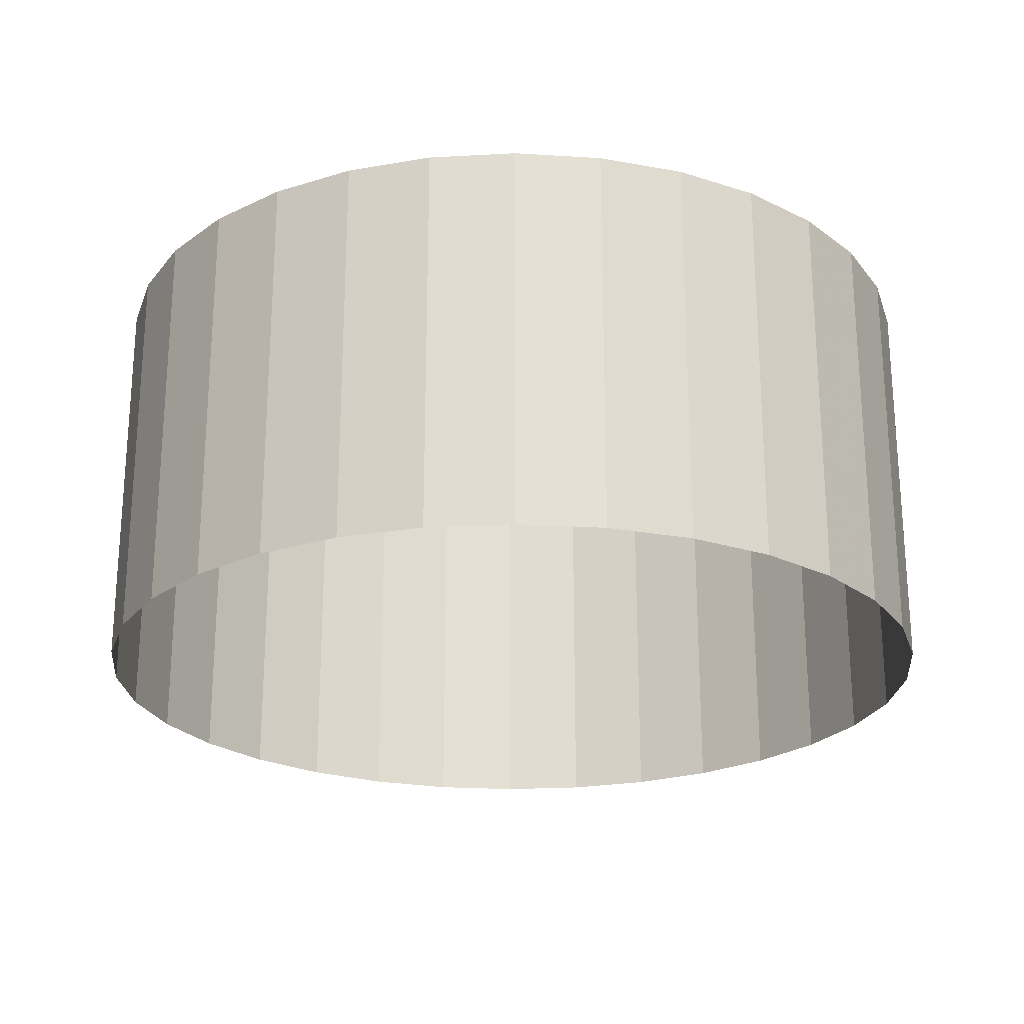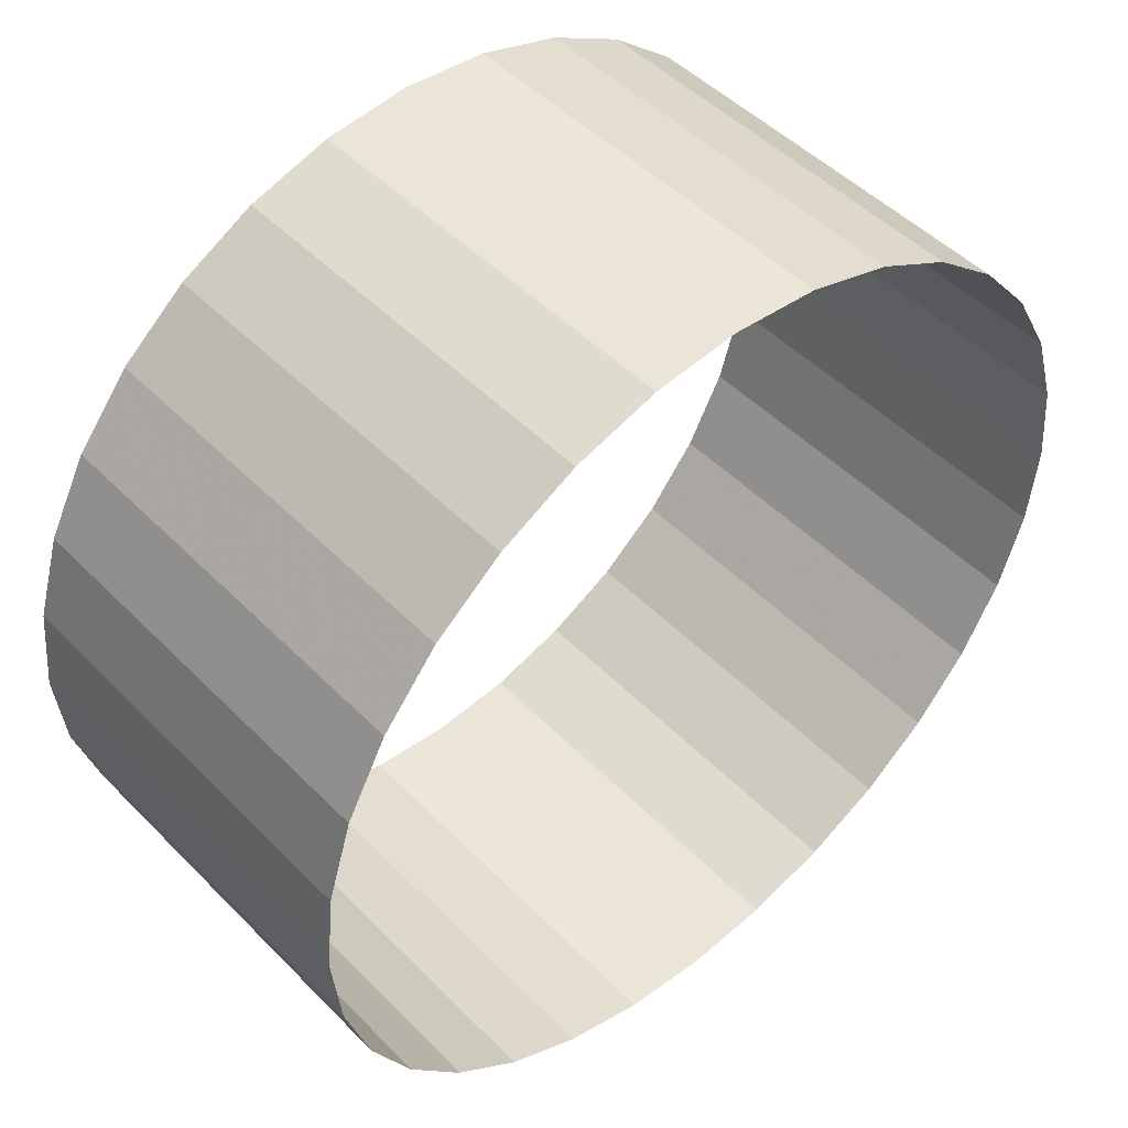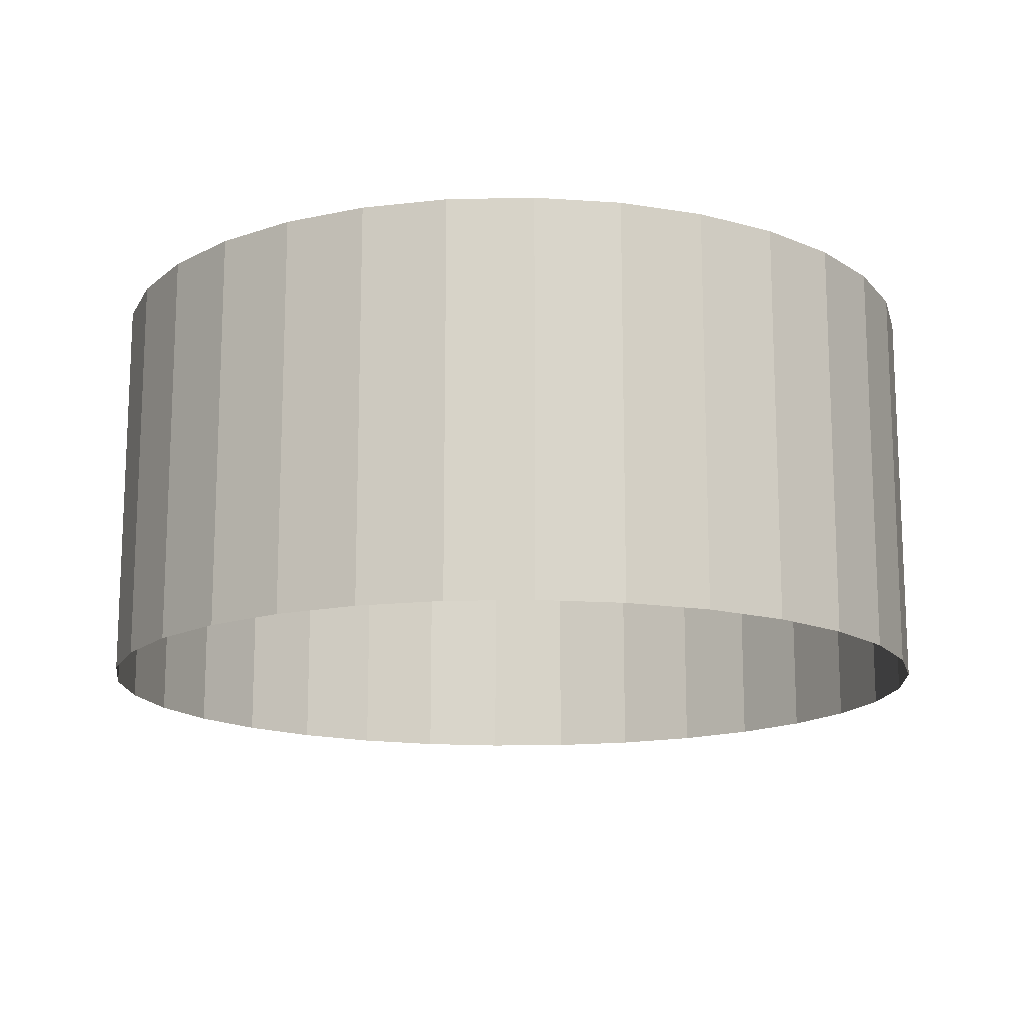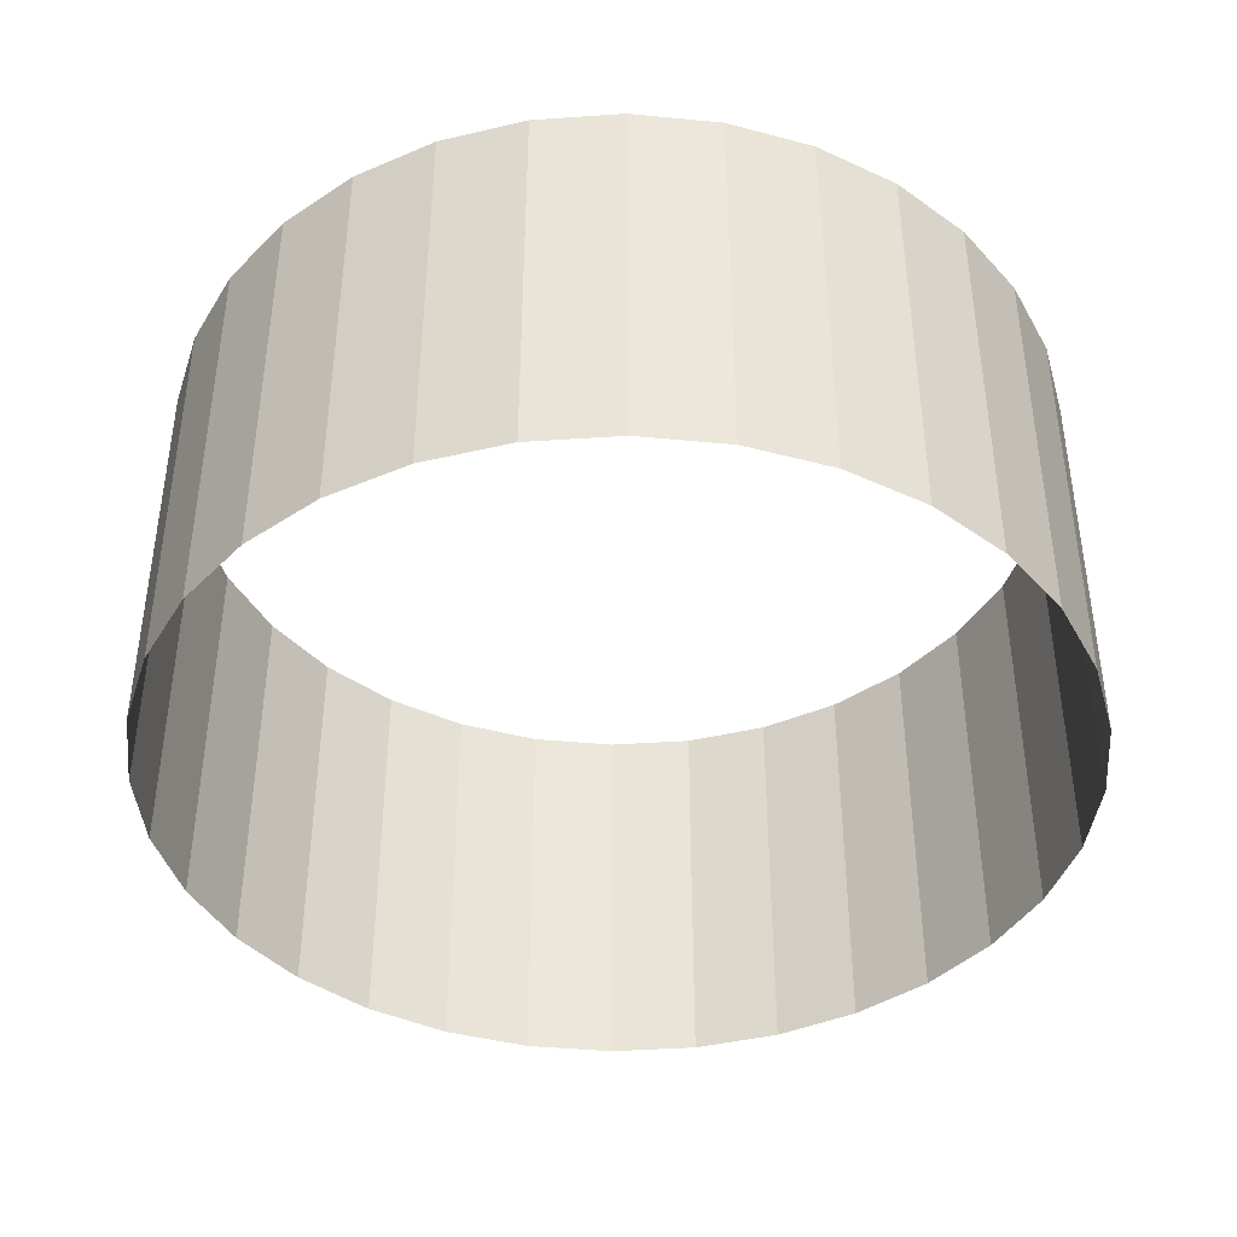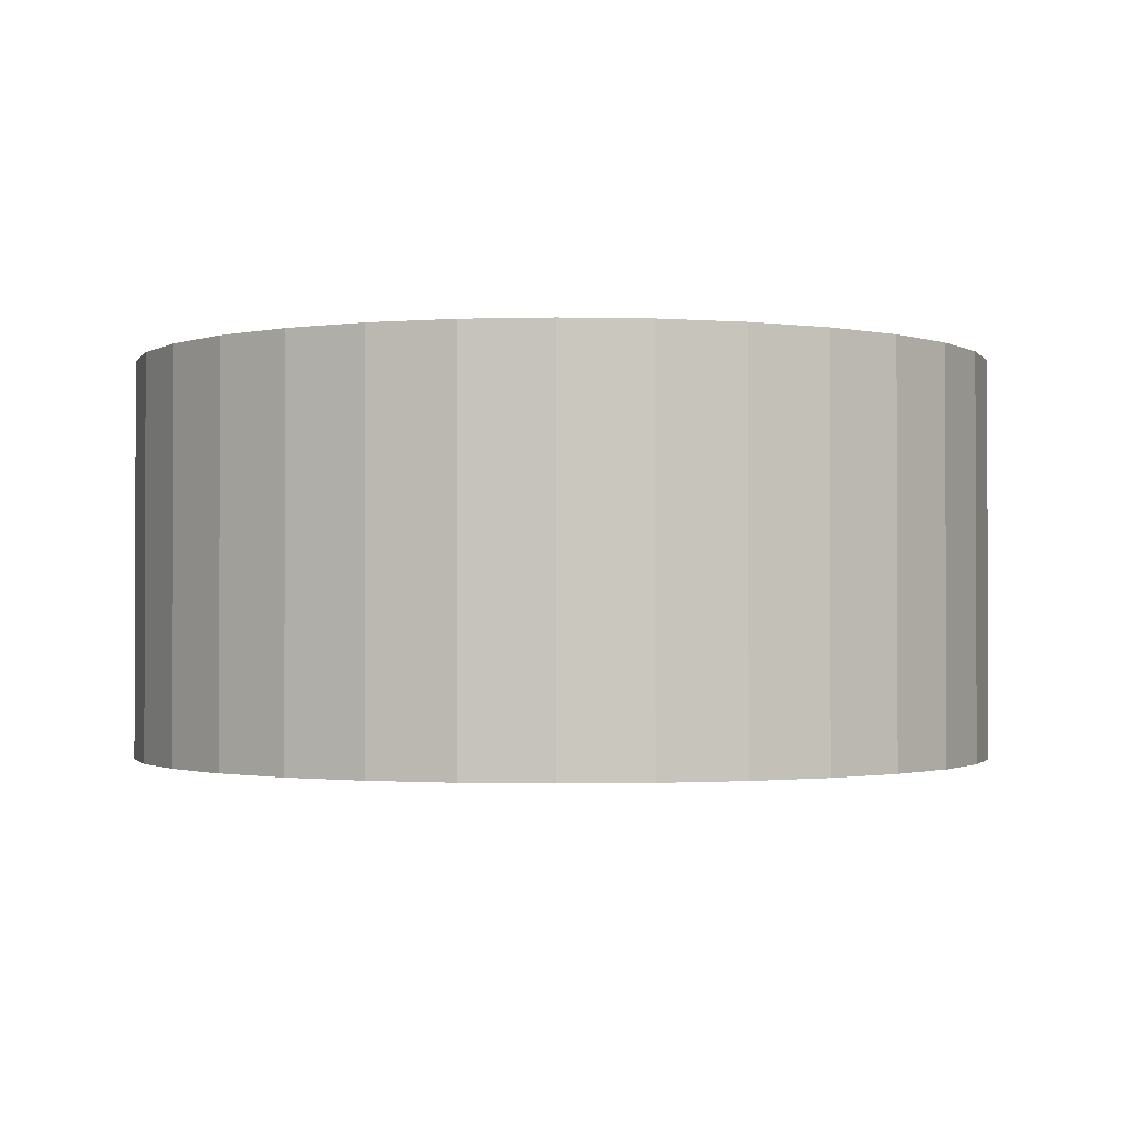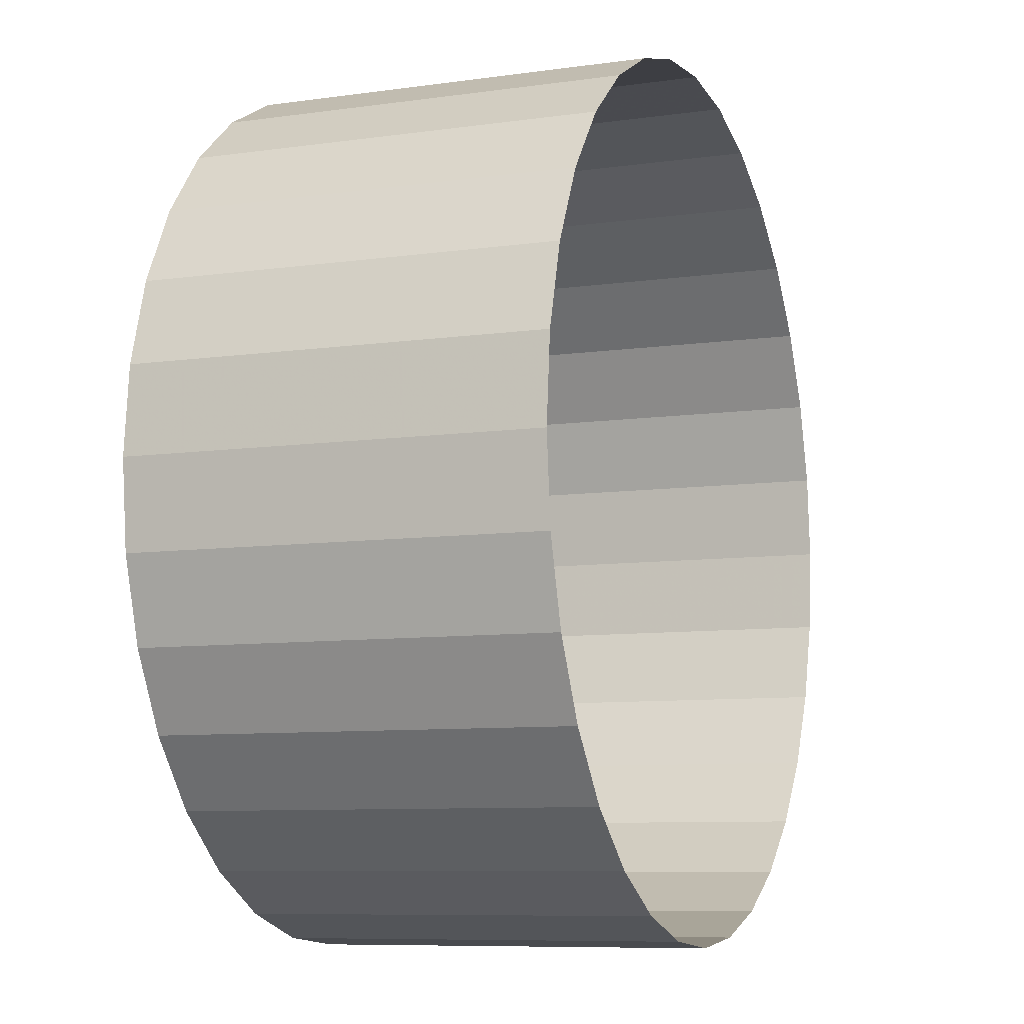
<metadata>
{"format":"obj","ext":"obj","renderer":"f3d","projection":"perspective","resolution":1024,"background":"white","views":[{"elev":-23.3,"azim":-112.9,"up":"+Z"},{"elev":48.4,"azim":-41.8,"up":"+Y"},{"elev":-14.9,"azim":75.9,"up":"+Z"},{"elev":-41.7,"azim":100.3,"up":"+Z"},{"elev":-1.3,"azim":0.6,"up":"+Z"},{"elev":-8.4,"azim":111.2,"up":"+Y"}]}
</metadata>
<code>
g PolyGlowTube
v 0.32 0 0
v 0.3139 0.06243 0
v 0.3139 0.06244 0.2934
v 0.32 -3.819e-10 0.2934
v 0.3139 -0.06243 0
v 0.3139 -0.06244 0.2934
v 0.2956 -0.1225 0
v 0.2957 -0.1225 0.2934
v 0.2661 -0.1778 0
v 0.2661 -0.1778 0.2934
v 0.2263 -0.2263 0
v 0.2263 -0.2263 0.2934
v 0.1778 -0.2661 0
v 0.1778 -0.2661 0.2934
v 0.1225 -0.2956 0
v 0.1225 -0.2957 0.2934
v 0.06243 -0.3139 0
v 0.06244 -0.3139 0.2934
v 1.907e-07 -0.32 0
v 1.95e-07 -0.32 0.2934
v -0.06243 -0.3139 0
v -0.06244 -0.3139 0.2934
v -0.1225 -0.2956 0
v -0.1225 -0.2957 0.2934
v -0.1778 -0.2661 0
v -0.1778 -0.2661 0.2934
v -0.2263 -0.2263 0
v -0.2263 -0.2263 0.2934
v -0.2661 -0.1778 0
v -0.2661 -0.1778 0.2934
v -0.2956 -0.1225 0
v -0.2957 -0.1225 0.2934
v -0.3139 -0.06243 0
v -0.3139 -0.06244 0.2934
v -0.32 -1.043e-07 0
v -0.32 -1.047e-07 0.2934
v -0.3139 0.06243 0
v -0.3139 0.06244 0.2934
v -0.2956 0.1225 0
v -0.2957 0.1225 0.2934
v -0.2661 0.1778 0
v -0.2661 0.1778 0.2934
v -0.2263 0.2263 0
v -0.2263 0.2263 0.2934
v -0.1778 0.2661 0
v -0.1778 0.2661 0.2934
v -0.1225 0.2956 0
v -0.1225 0.2957 0.2934
v -0.06243 0.3139 0
v -0.06244 0.3139 0.2934
v -9.537e-08 0.32 0
v -9.11e-08 0.32 0.2934
v 0.06243 0.3139 0
v 0.06244 0.3139 0.2934
v 0.1225 0.2956 0
v 0.1225 0.2957 0.2934
v 0.1778 0.2661 0
v 0.1778 0.2661 0.2934
v 0.2263 0.2263 0
v 0.2263 0.2263 0.2934
v 0.2661 0.1778 0
v 0.2661 0.1778 0.2934
v 0.2956 0.1225 0
v 0.2957 0.1225 0.2934
v 0.3139 0.06243 0
v 0.3139 0.06244 0.2934
g PolyGlowTube_0
f 3 2 1
f 4 3 1
f 4 1 5
f 6 4 5
f 6 5 7
f 8 6 7
f 8 7 9
f 10 8 9
f 10 9 11
f 12 10 11
f 12 11 13
f 14 12 13
f 14 13 15
f 16 14 15
f 16 15 17
f 18 16 17
f 18 17 19
f 20 18 19
f 20 19 21
f 22 20 21
f 22 21 23
f 24 22 23
f 24 23 25
f 26 24 25
f 26 25 27
f 28 26 27
f 28 27 29
f 30 28 29
f 30 29 31
f 32 30 31
f 32 31 33
f 34 32 33
f 34 33 35
f 36 34 35
f 36 35 37
f 38 36 37
f 38 37 39
f 40 38 39
f 40 39 41
f 42 40 41
f 42 41 43
f 44 42 43
f 44 43 45
f 46 44 45
f 46 45 47
f 48 46 47
f 48 47 49
f 50 48 49
f 50 49 51
f 52 50 51
f 52 51 53
f 54 52 53
f 54 53 55
f 56 54 55
f 56 55 57
f 58 56 57
f 58 57 59
f 60 58 59
f 60 59 61
f 62 60 61
f 62 61 63
f 64 62 63
f 64 63 65
f 66 64 65

</code>
